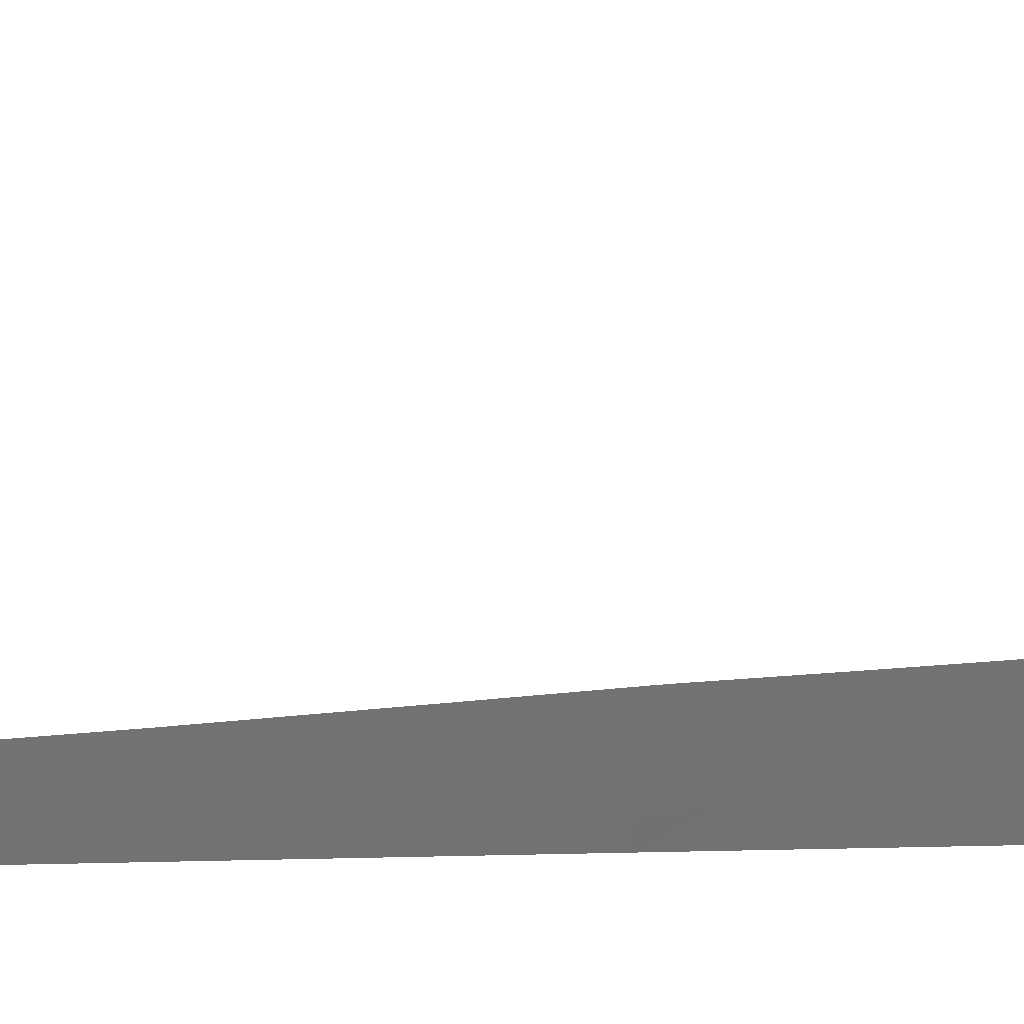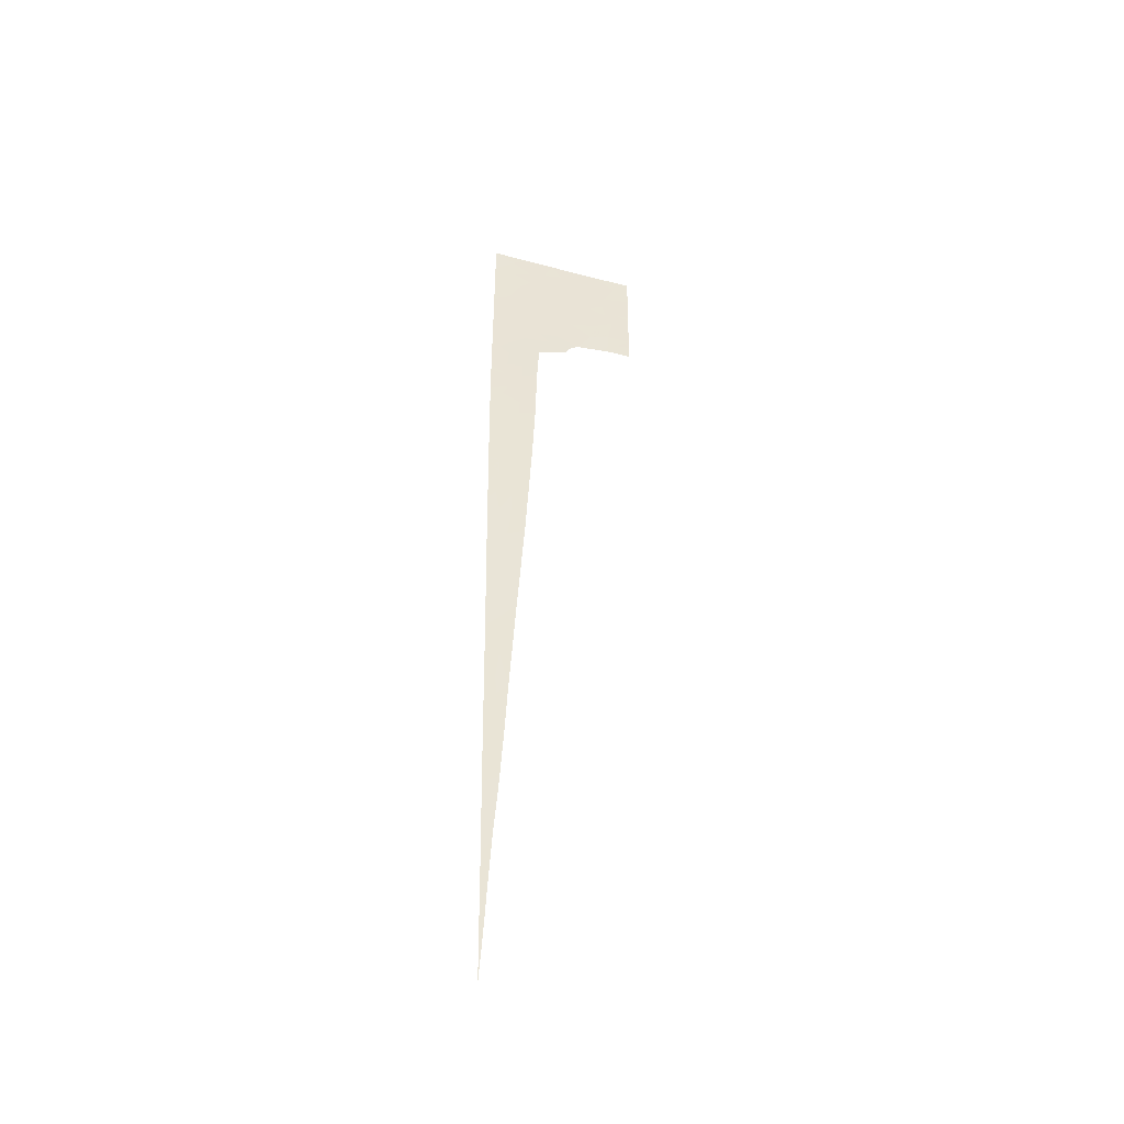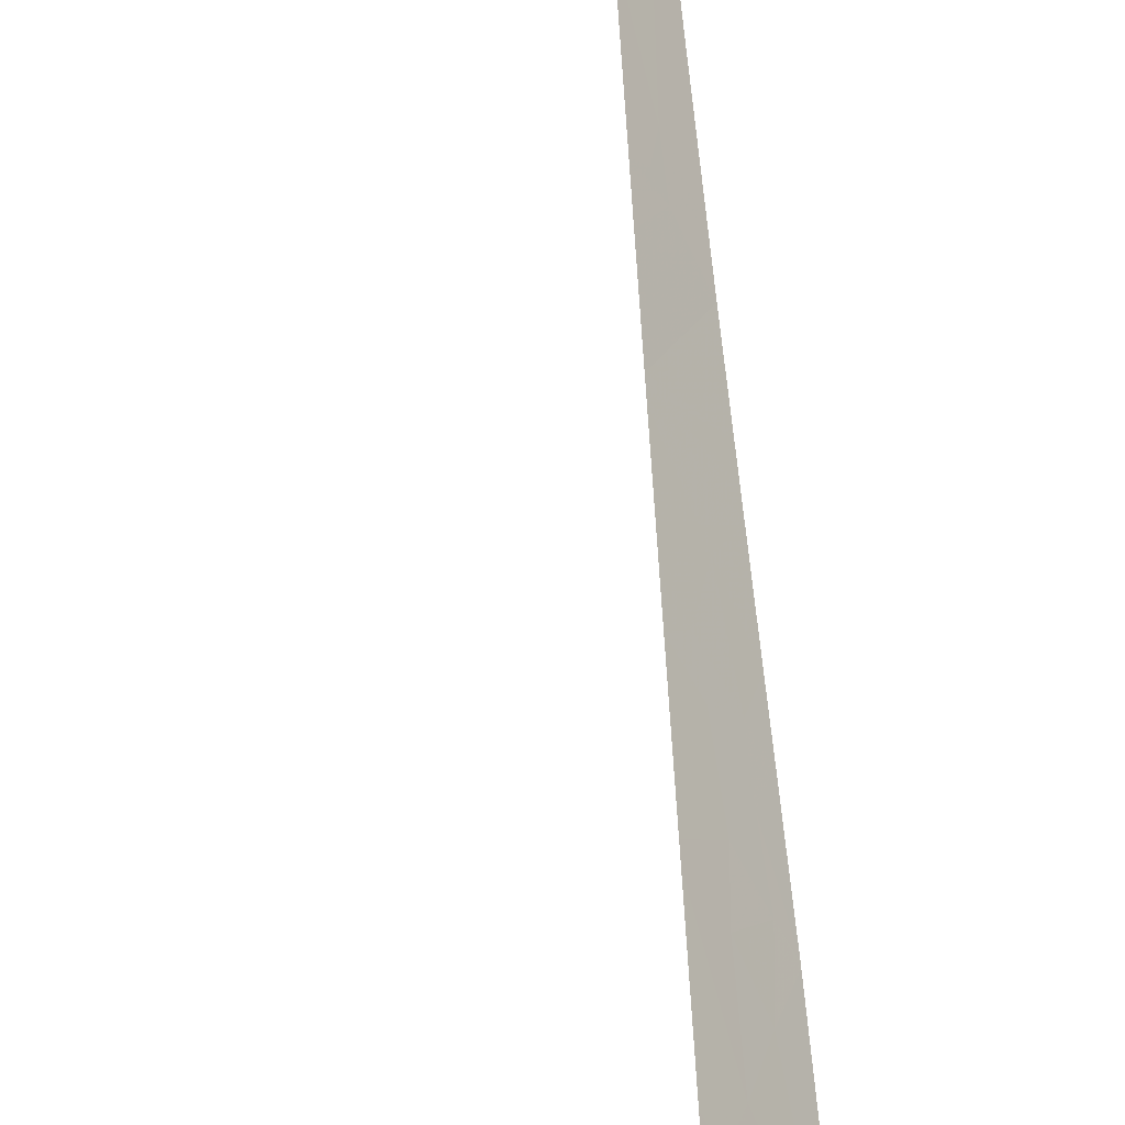
<metadata>
{"format":"obj","ext":"obj","renderer":"f3d","projection":"perspective","resolution":1024,"background":"white","views":[{"elev":0.4,"azim":-113.0,"up":"+Y"},{"elev":-44.6,"azim":106.9,"up":"+Z"},{"elev":57.3,"azim":-3.1,"up":"+Y"}]}
</metadata>
<code>
v 37.26 20 1.063
v 37.2 20.09 1.026
v 37.26 20 0.9721
v 37.58 20.15 11.38
v 37.69 20 11.52
v 37.68 20 11.49
v 37.41 20 4.546
v 37.42 20 4.886
v 37.2 20.31 4.372
v 37.2 20.33 4.672
v 37.24 20 0.4906
v 37.2 20.06 0.5444
v 37.2 20.05 0.4342
v 36.35 22.14 20.75
v 36.33 22.15 21.06
v 36.13 22.47 20.62
v 36.57 21.84 18.33
v 36.67 21.72 18.21
v 36.87 21.41 18.56
v 37.53 20 7.902
v 37.51 20 7.276
v 37.37 20.27 8.012
v 37.35 20.27 7.613
v 37.2 20.76 11.48
v 37.2 20.75 11.35
v 37.39 20.46 11.61
v 37.34 20.61 12.62
v 37.2 20.82 12.61
v 37.39 20.53 12.83
v 37.2 20.19 2.783
v 37.2 20.22 3.184
v 37.34 20 3.174
v 37.32 20 2.708
v 37.2 20.45 6.818
v 37.2 20.45 6.757
v 37.27 20.35 6.824
v 37.63 20.15 12.82
v 37.72 20 12.72
v 37.59 20.21 12.73
v 37.61 20.16 12.43
v 37.71 20 12.18
v 37.55 20.24 11.93
v 37.41 20.48 12.4
v 37.42 20.4 11.15
v 37.2 20.53 7.991
v 37.27 20.42 7.956
v 37.2 20.52 7.939
v 37.3 20.37 7.88
v 37.37 20.2 6.956
v 36.02 22.64 19.66
v 36.12 22.48 19.92
v 36.3 22.23 19.37
v 36.37 22.11 20.08
v 37.2 20.93 14.78
v 37.2 20.91 14.43
v 37.42 20.58 14.66
v 37.52 20.18 10.45
v 37.65 20 10.58
v 37.64 20 10.36
v 37.68 20 11.48
v 37.68 20 11.48
v 37.34 20.71 18.18
v 37.61 20.32 17.8
v 37.58 20.37 17.43
v 37.37 20.69 17.59
v 36.59 21.79 20.6
v 36.36 22.12 20.43
v 37.8 20 15.15
v 37.79 20 14.61
v 37.66 20.22 14.94
v 37.81 20 15.66
v 37.62 20.29 15.33
v 37.2 20.55 8.31
v 37.2 20.6 9.192
v 37.2 20.65 9.926
v 37.32 20.48 10.21
v 37.44 20.27 9.733
v 37.2 20.67 10.29
v 37.63 20 10.13
v 37.14 20.96 20.71
v 37.27 20.79 20.55
v 37.03 21.14 20.43
v 37.2 20.38 5.551
v 37.2 20.39 5.667
v 37.45 20 5.674
v 37.46 20 5.964
v 37.26 20.8 20.89
v 37.2 20.88 13.72
v 37.2 20.86 13.43
v 37.43 20.51 13.52
v 37.6 20.34 16.97
v 37.83 20 16.8
v 37.62 20.32 16.6
v 37.2 20.25 3.541
v 37.37 20 3.809
v 37.2 20.29 4.038
v 37.2 20.59 9.044
v 37.55 20 8.322
v 36.46 21.97 21.04
v 36.46 21.96 21.46
v 37.2 20.97 16.1
v 37.2 20.96 15.73
v 37.34 20.75 15.99
v 37.41 20.63 15.65
v 36.74 21.58 19.92
v 37.2 20.11 1.457
v 37.28 20 1.521
v 37.82 20 15.93
v 37.66 20.25 15.85
v 37.78 20 14.37
v 37.64 20.22 14.41
v 36.16 22.42 20.24
v 35.98 22.7 20.04
v 36.78 21.49 21.46
v 36.61 21.75 21.05
v 36.79 21.48 21.11
v 37.43 20.55 20.23
v 37.23 20.84 20.29
v 35.97 22.69 21.1
v 36.28 22.23 21.46
v 35.93 22.75 21.46
v 36.93 21.28 21.46
v 37.15 20.95 21.46
v 37.05 21.1 21.01
v 37.34 20.66 21.46
v 37.53 20.4 21.21
v 37.31 20.72 21.46
v 37.67 20.19 20.99
v 37.8 20 21.43
v 37.8 20 21.46
v 37.8 20 20.82
v 37.8 20 20.55
v 37.7 20.15 20.78
v 37.47 20.55 16.01
v 37.58 20.38 16.16
v 37.16 21.02 17.73
v 37.41 20.64 16.21
v 37.39 20.67 17.05
v 37.33 20.7 19.56
v 37.58 20.34 19.73
v 37.52 20.43 19.27
v 37.41 20.61 15.26
v 37.2 20.38 5.417
v 37.43 20 5.198
v 37.39 20.68 16.62
v 37.5 20.51 16.4
v 37.52 20.41 20.74
v 37.3 20.78 18.48
v 37.38 20.65 18.49
v 37.2 20.98 16.79
v 37.2 20.98 16.66
v 37.04 21.15 19.28
v 36.66 21.7 19.2
v 37.8 20 19.5
v 37.81 20 19.21
v 37.59 20.23 12.99
v 37.81 20 20.11
v 35.76 23.01 20.76
v 35.76 23.01 20.06
v 37.41 20.58 14.15
v 37.82 20 17.63
v 37.82 20 18.17
v 37.58 20.35 18.18
v 37.2 20.12 1.68
v 35.88 22.84 19.84
v 35.76 23.01 19.94
v 35.78 23 18.81
v 35.78 23 19.05
v 35.96 22.73 18.78
v 36.09 22.55 19.07
v 37.35 20 3.399
v 37.2 20.15 2.096
v 37.2 20.17 2.466
v 37.3 20 2.098
v 37.31 20 2.534
v 37.28 20 1.63
v 37.39 20 4.182
v 37.54 20.18 10.89
v 37.37 20.44 10.54
v 35.77 23.01 19.72
v 37.75 20 13.51
v 37.73 20 12.77
v 37.62 20.21 13.53
v 37.16 20.98 18.76
v 37.32 20.74 18.75
v 37.3 20.77 18.97
v 37.81 20 18.88
v 37.59 20.34 18.88
v 37.26 20.09 2.623
v 36.18 22.4 18.44
v 36.36 22.14 18.88
v 36.76 21.59 17.98
v 36.99 21.24 18.24
v 37.71 20.17 17.6
v 37.59 20 9.203
v 37.58 20 8.997
v 37.2 20.6 9.122
v 37.5 20 7.043
v 37.2 20.68 10.34
v 36.02 22.64 18.46
v 36.1 22.53 18.65
v 35.76 23.01 21.18
v 35.77 23 21.46
v 37.82 20 17.55
v 37.19 20.99 16.89
v 37.82 20 16.64
v 37.59 20 9.394
v 37.21 20.87 19.96
v 37.47 20 6.233
v 37.33 20.23 6.519
v 37.49 20 6.792
v 37.58 20.3 14
v 37.76 20 13.64
v 37.29 20.31 6.764
v 37.2 20.95 15.4
v 37.57 20.37 18.56
v 37.81 20 18.53
v 37.2 20.43 6.44
v 37.54 20 8.12
v 37.44 20.55 18.79
v 35.78 23 18.46
v 37.12 21.03 18.5
v 37.2 20.81 12.41
v 37.2 20.02 -0.05694
v 37.22 20 -0.03792
v 37.22 20 -0.06639
v 37.2 20 -0.4066
f 3 1 2
f 6 5 4
f 10 7 8
f 10 9 7
f 13 11 12
f 16 14 15
f 19 17 18
f 23 21 20
f 20 22 23
f 26 24 25
f 29 28 27
f 32 31 30
f 30 33 32
f 36 34 35
f 39 38 37
f 42 41 40
f 40 43 42
f 44 26 25
f 46 22 45
f 48 46 47
f 23 49 21
f 52 51 50
f 52 53 51
f 56 54 55
f 59 58 57
f 60 6 4
f 61 60 4
f 65 63 62
f 65 64 63
f 14 67 66
f 14 16 67
f 70 69 68
f 41 38 40
f 72 68 71
f 72 70 68
f 22 73 45
f 77 75 74
f 77 76 75
f 76 78 75
f 77 79 57
f 57 76 77
f 82 81 80
f 85 84 83
f 85 86 84
f 81 87 80
f 90 88 89
f 93 92 91
f 96 94 95
f 98 97 73
f 73 22 98
f 15 99 100
f 103 101 102
f 102 104 103
f 82 66 105
f 1 107 106
f 106 2 1
f 109 71 108
f 111 110 69
f 112 51 53
f 112 113 51
f 115 114 100
f 115 116 114
f 81 118 117
f 121 119 120
f 124 123 122
f 127 126 125
f 129 126 128
f 130 125 126
f 126 129 130
f 129 128 131
f 133 132 131
f 134 104 109
f 109 135 134
f 65 62 136
f 137 101 103
f 64 65 138
f 141 140 139
f 111 69 70
f 70 56 111
f 15 100 120
f 36 49 34
f 142 70 72
f 142 56 70
f 142 72 104
f 39 40 38
f 39 43 40
f 144 143 8
f 144 83 143
f 137 146 145
f 147 132 133
f 62 149 148
f 145 150 151
f 105 153 152
f 116 115 66
f 141 155 154
f 154 140 141
f 44 4 26
f 156 37 38
f 29 27 43
f 135 146 137
f 140 154 157
f 15 120 119
f 119 16 15
f 16 158 159
f 159 113 16
f 160 55 88
f 88 90 160
f 63 161 162
f 162 163 63
f 106 107 164
f 113 166 165
f 169 168 167
f 169 170 168
f 94 171 95
f 94 31 171
f 12 3 2
f 12 11 3
f 174 173 172
f 174 175 173
f 164 107 176
f 164 174 172
f 164 176 174
f 9 177 7
f 96 95 177
f 177 9 96
f 14 66 99
f 99 15 14
f 179 57 178
f 178 44 179
f 165 166 180
f 156 182 181
f 181 183 156
f 147 128 126
f 29 89 28
f 29 90 89
f 185 148 149
f 185 184 148
f 116 122 114
f 165 180 50
f 139 152 186
f 186 141 139
f 44 178 4
f 188 187 155
f 155 141 188
f 133 131 128
f 189 30 173
f 191 190 17
f 146 135 93
f 193 192 136
f 136 62 193
f 134 135 137
f 194 63 64
f 197 196 195
f 197 97 196
f 48 47 23
f 194 161 63
f 147 157 132
f 147 117 157
f 147 133 128
f 189 175 33
f 124 116 66
f 66 82 124
f 147 81 117
f 52 191 153
f 52 170 191
f 118 81 82
f 21 49 198
f 76 179 199
f 146 93 145
f 169 167 200
f 145 91 138
f 145 93 91
f 115 100 99
f 99 66 115
f 184 186 152
f 153 191 17
f 17 19 153
f 46 45 47
f 169 200 201
f 201 170 169
f 121 202 119
f 121 203 202
f 200 190 201
f 119 202 158
f 29 156 90
f 179 25 199
f 179 44 25
f 160 56 55
f 156 38 182
f 113 165 50
f 134 103 104
f 134 137 103
f 91 92 204
f 204 64 91
f 138 205 150
f 138 136 205
f 138 65 136
f 135 108 206
f 206 93 135
f 93 206 92
f 77 74 207
f 76 199 78
f 77 207 79
f 139 208 152
f 139 117 208
f 139 140 117
f 53 66 67
f 211 210 209
f 211 49 210
f 32 171 31
f 57 58 178
f 212 110 111
f 90 212 160
f 194 204 161
f 194 64 204
f 183 181 213
f 42 4 5
f 42 26 4
f 191 201 190
f 191 170 201
f 91 64 138
f 214 35 210
f 142 104 215
f 76 57 179
f 189 173 175
f 216 149 62
f 216 217 187
f 63 163 62
f 163 216 62
f 163 162 217
f 217 216 163
f 143 10 8
f 198 49 211
f 178 61 4
f 178 58 61
f 74 195 207
f 74 197 195
f 59 57 79
f 210 35 218
f 20 219 22
f 36 35 214
f 210 86 209
f 85 83 144
f 86 218 84
f 86 210 218
f 219 98 22
f 98 196 97
f 53 105 66
f 188 220 216
f 141 186 220
f 220 188 141
f 23 34 49
f 23 47 34
f 200 167 221
f 53 153 105
f 53 52 153
f 222 62 148
f 148 184 222
f 153 19 152
f 145 138 150
f 142 215 54
f 54 56 142
f 90 156 183
f 185 186 184
f 137 151 101
f 137 145 151
f 140 157 117
f 29 43 39
f 39 156 29
f 188 216 187
f 43 223 24
f 24 26 43
f 222 193 62
f 222 19 193
f 118 82 208
f 109 72 71
f 109 104 72
f 124 122 116
f 43 28 223
f 135 109 108
f 43 27 28
f 42 5 41
f 220 186 185
f 225 11 13
f 13 224 225
f 156 39 37
f 19 222 184
f 19 192 193
f 90 183 212
f 113 50 51
f 19 18 192
f 226 225 224
f 227 226 224
f 42 43 26
f 113 112 16
f 112 53 67
f 67 16 112
f 50 180 168
f 168 170 50
f 220 149 216
f 220 185 149
f 52 50 170
f 48 23 22
f 48 22 46
f 36 214 49
f 19 184 152
f 212 213 110
f 212 183 213
f 87 81 147
f 124 127 123
f 124 87 127
f 87 126 127
f 87 147 126
f 117 118 208
f 87 124 80
f 124 82 80
f 104 102 215
f 113 159 166
f 214 210 49
f 16 119 158
f 189 33 30
f 208 105 152
f 208 82 105
f 160 111 56
f 160 212 111

</code>
